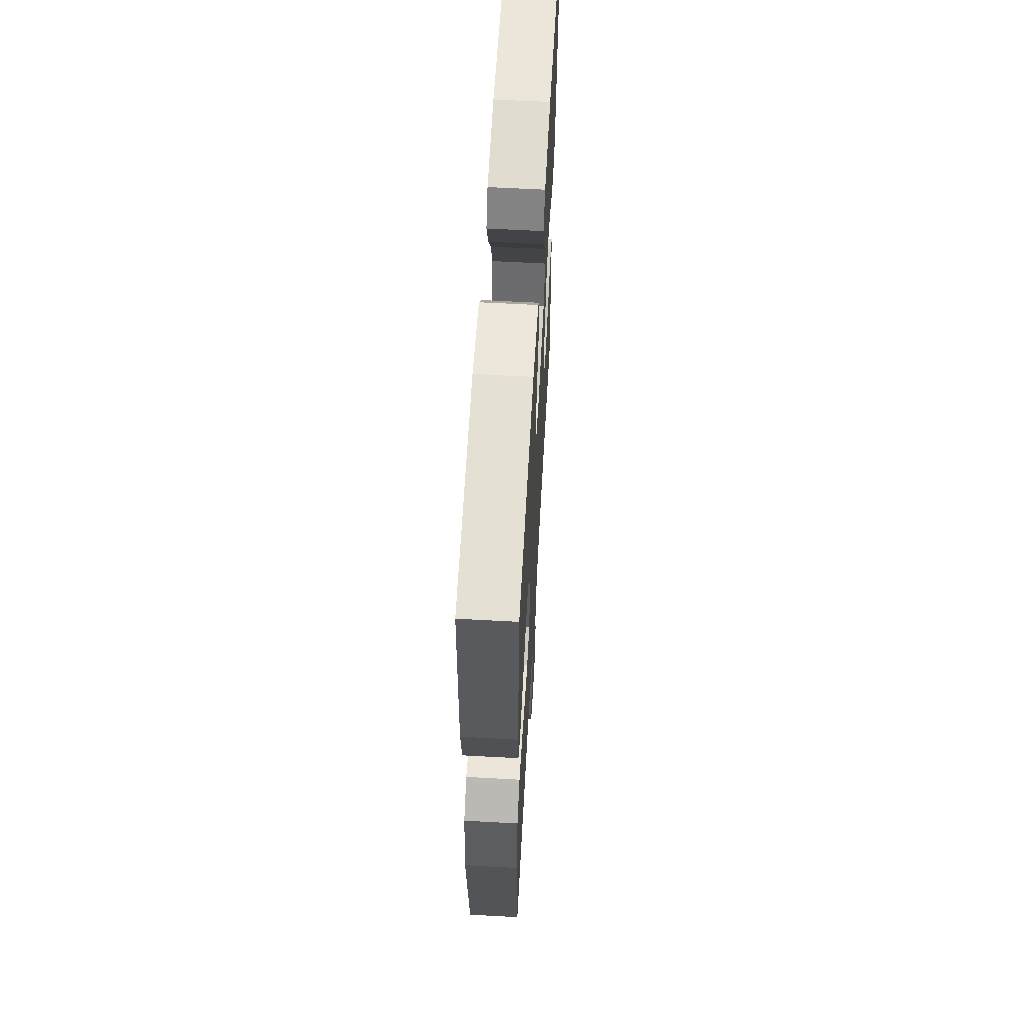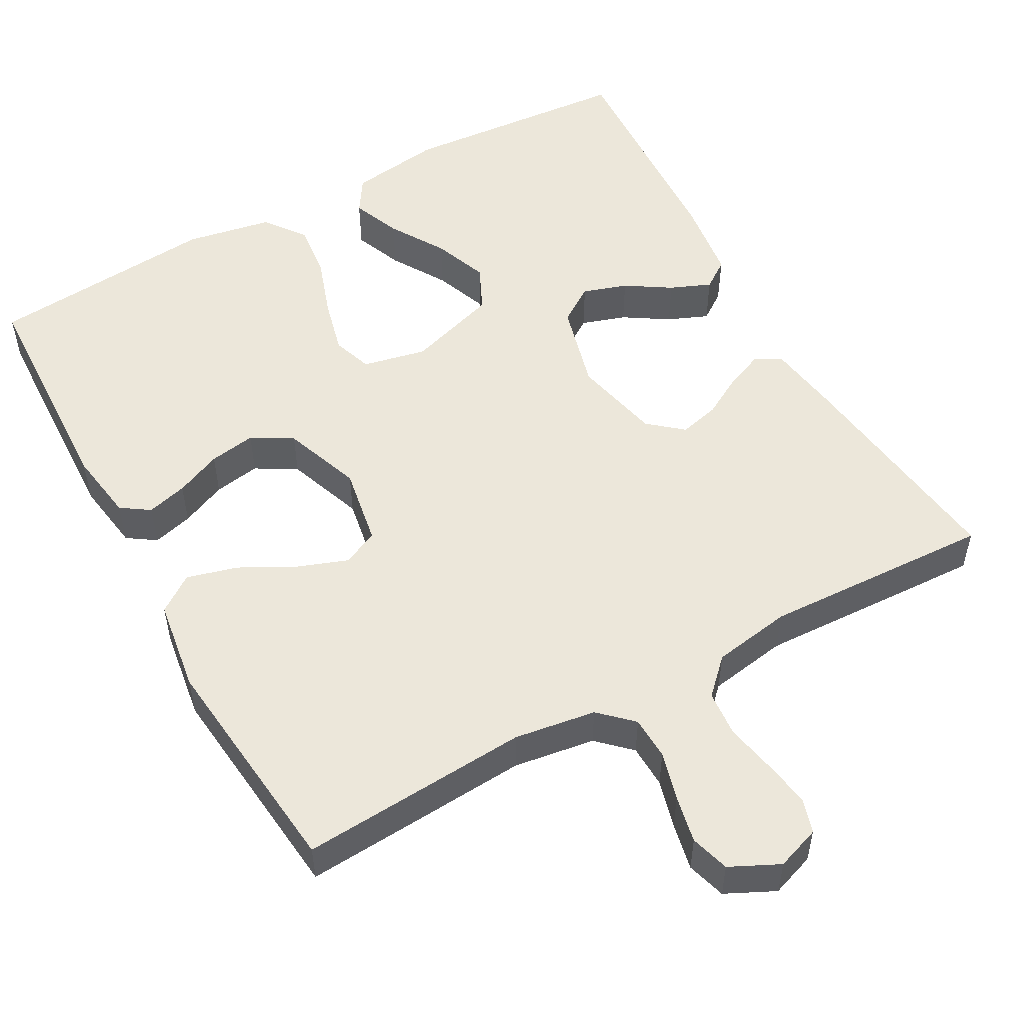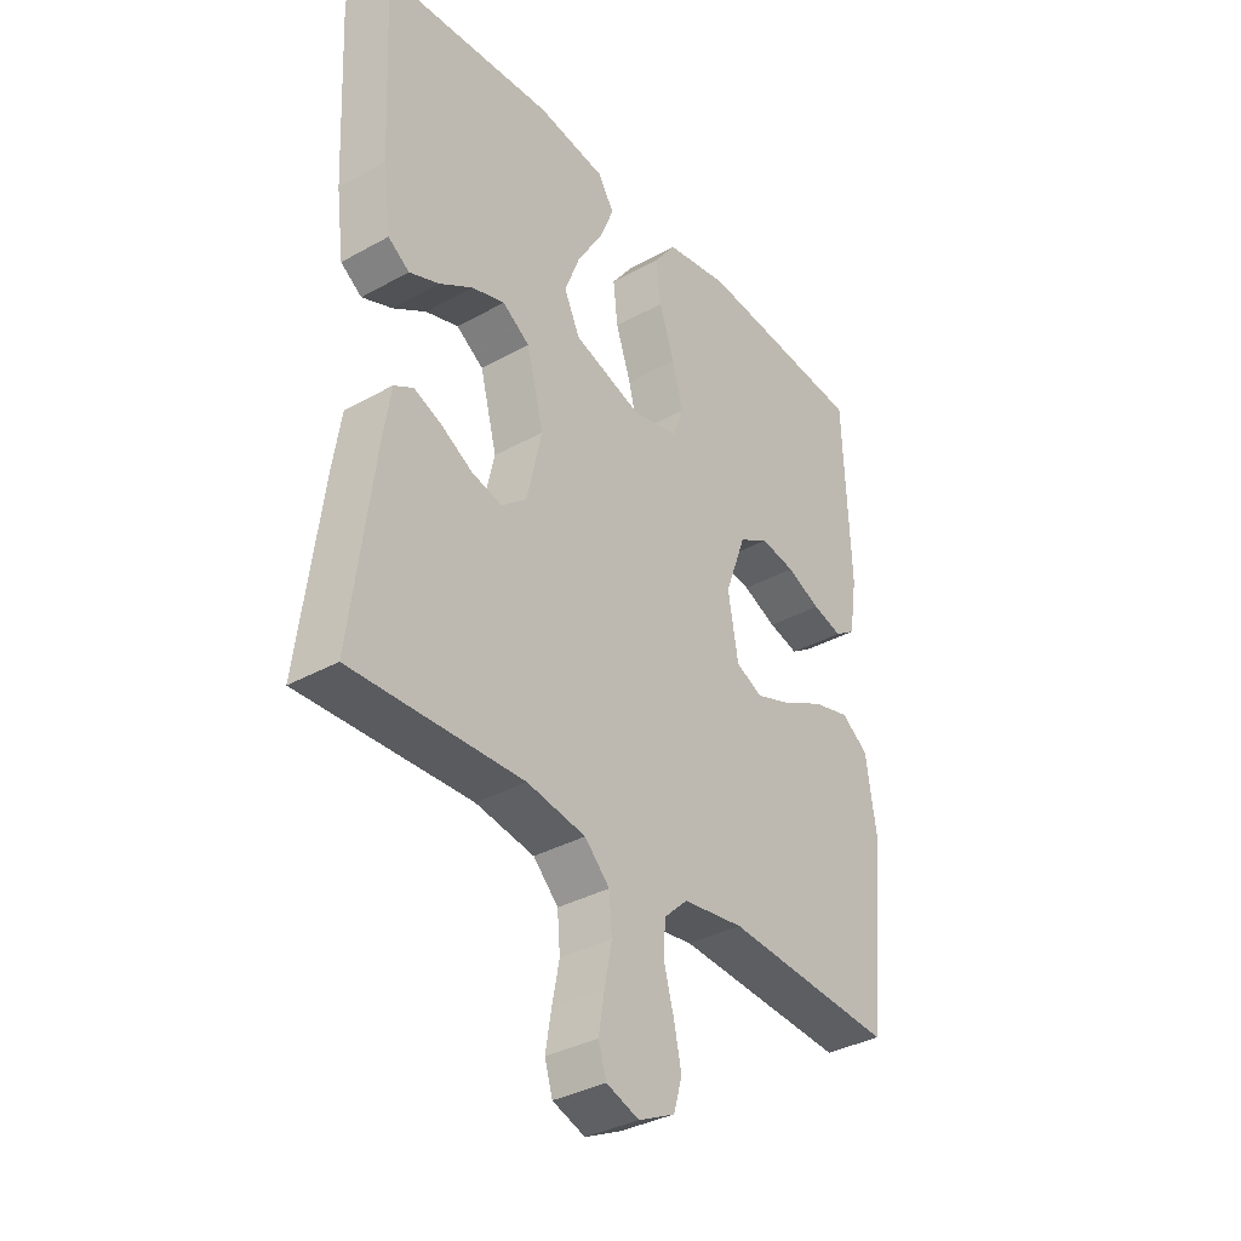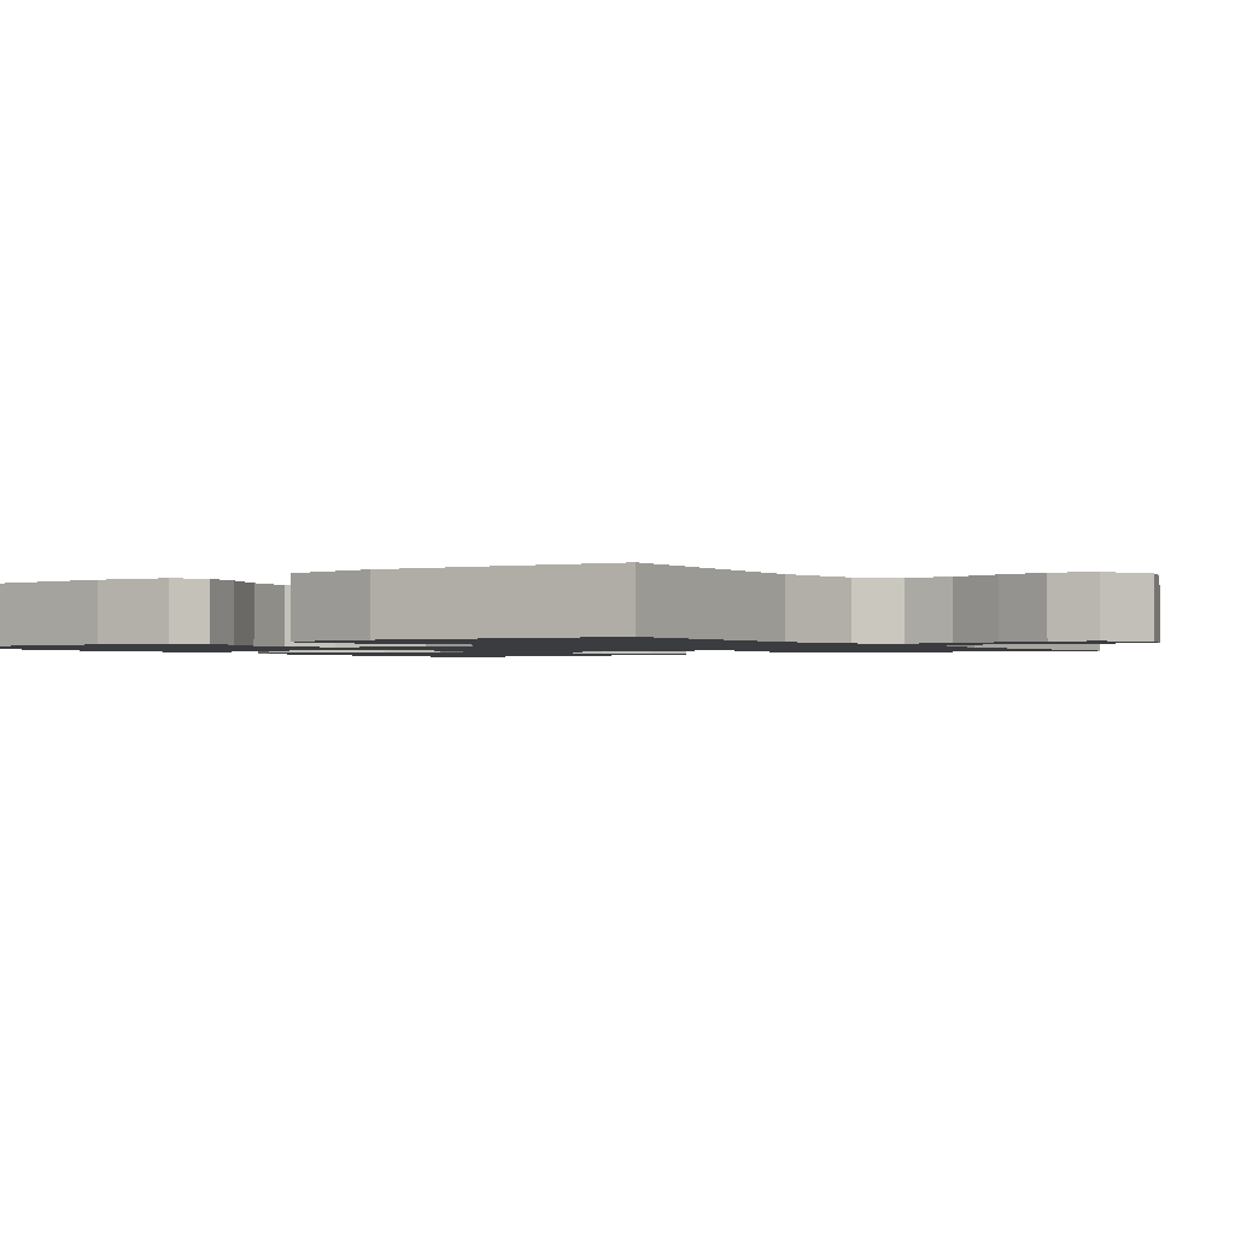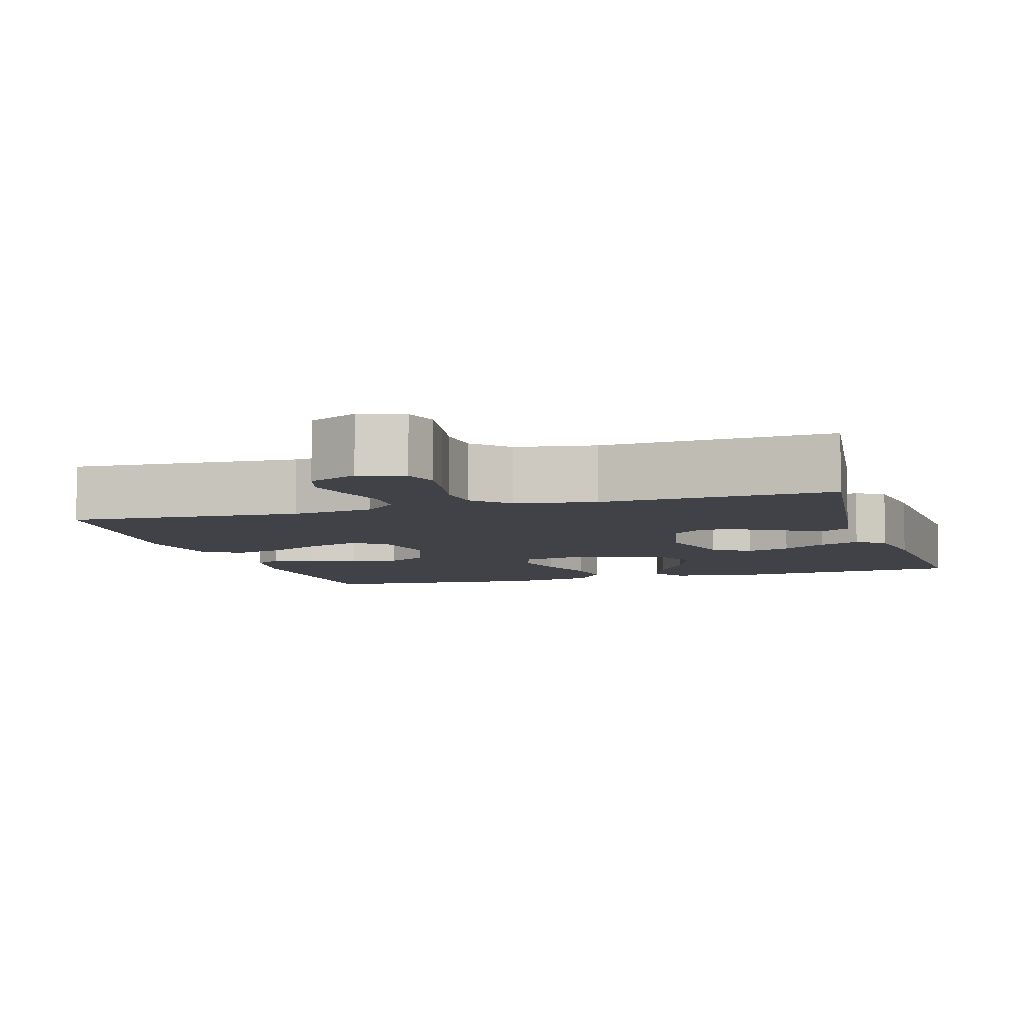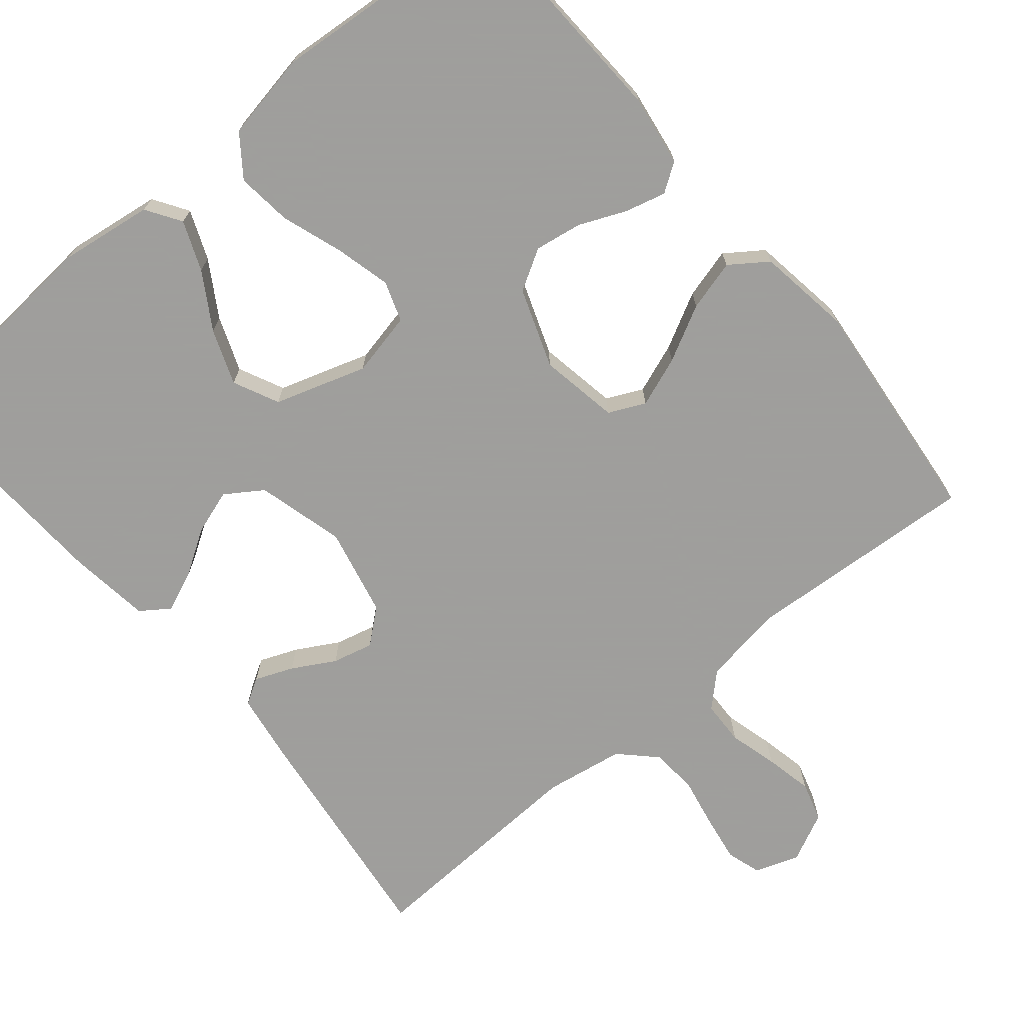
<metadata>
{"format":"obj","ext":"obj","renderer":"f3d","projection":"perspective","resolution":1024,"background":"white","views":[{"elev":61.3,"azim":93.2,"up":"+Z"},{"elev":52.8,"azim":151.0,"up":"+Y"},{"elev":-35.6,"azim":-53.8,"up":"+Z"},{"elev":-1.6,"azim":125.2,"up":"+Y"},{"elev":-6.8,"azim":-163.2,"up":"+Y"},{"elev":-71.1,"azim":39.9,"up":"+Y"}]}
</metadata>
<code>
v 0.5 0.07 0.5
v 0.512 0.07 0.2
v 0.498 0.07 0.108
v 0.461 0.07 0.083
v 0.408 0.07 0.097
v 0.348 0.07 0.123
v 0.287 0.07 0.133
v 0.234 0.07 0.102
v 0.197 0.07 0
v 0.215 0.07 -0.103
v 0.262 0.07 -0.125
v 0.327 0.07 -0.101
v 0.399 0.07 -0.063
v 0.465 0.07 -0.045
v 0.513 0.07 -0.079
v 0.531 0.07 -0.2
v 0.5 0.07 -0.5
v 0.2 0.07 -0.48
v 0.093 0.07 -0.496
v 0.051 0.07 -0.536
v 0.049 0.07 -0.593
v 0.066 0.07 -0.656
v 0.079 0.07 -0.718
v 0.064 0.07 -0.769
v 0 0.07 -0.8
v -0.057 0.07 -0.78
v -0.071 0.07 -0.735
v -0.061 0.07 -0.674
v -0.048 0.07 -0.608
v -0.053 0.07 -0.548
v -0.097 0.07 -0.504
v -0.2 0.07 -0.487
v -0.5 0.07 -0.5
v -0.462 0.07 -0.2
v -0.448 0.07 -0.108
v -0.414 0.07 -0.088
v -0.365 0.07 -0.108
v -0.31 0.07 -0.139
v -0.257 0.07 -0.152
v -0.213 0.07 -0.115
v -0.187 0.07 0
v -0.217 0.07 0.114
v -0.265 0.07 0.146
v -0.323 0.07 0.127
v -0.381 0.07 0.09
v -0.434 0.07 0.068
v -0.471 0.07 0.094
v -0.485 0.07 0.2
v -0.5 0.07 0.5
v -0.2 0.07 0.524
v -0.079 0.07 0.507
v -0.05 0.07 0.462
v -0.076 0.07 0.398
v -0.12 0.07 0.326
v -0.147 0.07 0.255
v -0.119 0.07 0.196
v 0 0.07 0.158
v 0.083 0.07 0.176
v 0.101 0.07 0.228
v 0.083 0.07 0.3
v 0.056 0.07 0.379
v 0.048 0.07 0.451
v 0.087 0.07 0.504
v 0.2 0.07 0.525
v 0.5 0 0.5
v 0.512 0 0.2
v 0.498 0 0.108
v 0.461 0 0.083
v 0.408 0 0.097
v 0.348 0 0.123
v 0.287 0 0.133
v 0.234 0 0.102
v 0.197 0 0
v 0.215 0 -0.103
v 0.262 0 -0.125
v 0.327 0 -0.101
v 0.399 0 -0.063
v 0.465 0 -0.045
v 0.513 0 -0.079
v 0.531 0 -0.2
v 0.5 0 -0.5
v 0.2 0 -0.48
v 0.093 0 -0.496
v 0.051 0 -0.536
v 0.049 0 -0.593
v 0.066 0 -0.656
v 0.079 0 -0.718
v 0.064 0 -0.769
v 0 0 -0.8
v -0.057 0 -0.78
v -0.071 0 -0.735
v -0.061 0 -0.674
v -0.048 0 -0.608
v -0.053 0 -0.548
v -0.097 0 -0.504
v -0.2 0 -0.487
v -0.5 0 -0.5
v -0.462 0 -0.2
v -0.448 0 -0.108
v -0.414 0 -0.088
v -0.365 0 -0.108
v -0.31 0 -0.139
v -0.257 0 -0.152
v -0.213 0 -0.115
v -0.187 0 0
v -0.217 0 0.114
v -0.265 0 0.146
v -0.323 0 0.127
v -0.381 0 0.09
v -0.434 0 0.068
v -0.471 0 0.094
v -0.485 0 0.2
v -0.5 0 0.5
v -0.2 0 0.524
v -0.079 0 0.507
v -0.05 0 0.462
v -0.076 0 0.398
v -0.12 0 0.326
v -0.147 0 0.255
v -0.119 0 0.196
v 0 0 0.158
v 0.083 0 0.176
v 0.101 0 0.228
v 0.083 0 0.3
v 0.056 0 0.379
v 0.048 0 0.451
v 0.087 0 0.504
v 0.2 0 0.525
f 60 61 62 63
f 59 60 63 64
f 51 52 53 54
f 51 54 55
f 50 51 55
f 49 50 55
f 48 49 55 56
f 44 45 46 47
f 43 44 47 48
f 35 36 37 38
f 35 38 39
f 32 33 34 35
f 31 32 35 39
f 30 31 39 40
f 26 27 28 29
f 24 25 26 29
f 24 29 30
f 21 22 23 24
f 21 24 30 40
f 15 16 17 18
f 15 18 19
f 12 13 14 15
f 11 12 15 19
f 10 11 19 20
f 3 4 5 6
f 3 6 7
f 2 3 7
f 59 64 1 2
f 58 59 2 7
f 57 58 7 8
f 43 48 56 57
f 42 43 57 8
f 41 42 8 9
f 20 21 40 41
f 9 10 20 41
f 127 126 125 124
f 128 127 124 123
f 118 117 116 115
f 119 118 115
f 119 115 114
f 119 114 113
f 120 119 113 112
f 111 110 109 108
f 112 111 108 107
f 102 101 100 99
f 103 102 99
f 99 98 97 96
f 103 99 96 95
f 104 103 95 94
f 93 92 91 90
f 93 90 89 88
f 94 93 88
f 88 87 86 85
f 104 94 88 85
f 82 81 80 79
f 83 82 79
f 79 78 77 76
f 83 79 76 75
f 84 83 75 74
f 70 69 68 67
f 71 70 67
f 71 67 66
f 66 65 128 123
f 71 66 123 122
f 72 71 122 121
f 121 120 112 107
f 72 121 107 106
f 73 72 106 105
f 105 104 85 84
f 105 84 74 73
f 1 65 66 2
f 2 66 67 3
f 3 67 68 4
f 4 68 69 5
f 5 69 70 6
f 6 70 71 7
f 7 71 72 8
f 8 72 73 9
f 9 73 74 10
f 10 74 75 11
f 11 75 76 12
f 12 76 77 13
f 13 77 78 14
f 14 78 79 15
f 15 79 80 16
f 16 80 81 17
f 17 81 82 18
f 18 82 83 19
f 19 83 84 20
f 20 84 85 21
f 21 85 86 22
f 22 86 87 23
f 23 87 88 24
f 24 88 89 25
f 25 89 90 26
f 26 90 91 27
f 27 91 92 28
f 28 92 93 29
f 29 93 94 30
f 30 94 95 31
f 31 95 96 32
f 32 96 97 33
f 33 97 98 34
f 34 98 99 35
f 35 99 100 36
f 36 100 101 37
f 37 101 102 38
f 38 102 103 39
f 39 103 104 40
f 40 104 105 41
f 41 105 106 42
f 42 106 107 43
f 43 107 108 44
f 44 108 109 45
f 45 109 110 46
f 46 110 111 47
f 47 111 112 48
f 48 112 113 49
f 49 113 114 50
f 50 114 115 51
f 51 115 116 52
f 52 116 117 53
f 53 117 118 54
f 54 118 119 55
f 55 119 120 56
f 56 120 121 57
f 57 121 122 58
f 58 122 123 59
f 59 123 124 60
f 60 124 125 61
f 61 125 126 62
f 62 126 127 63
f 63 127 128 64
f 64 128 65 1

</code>
